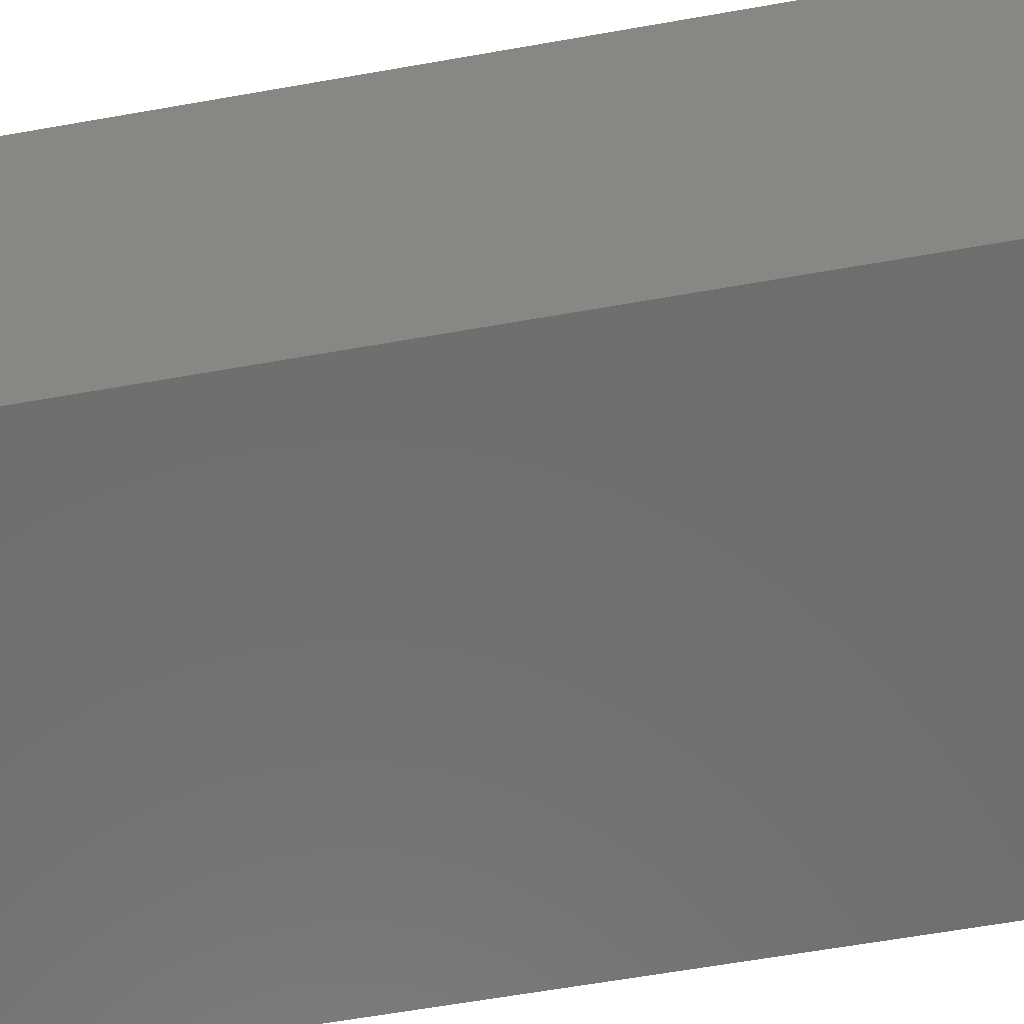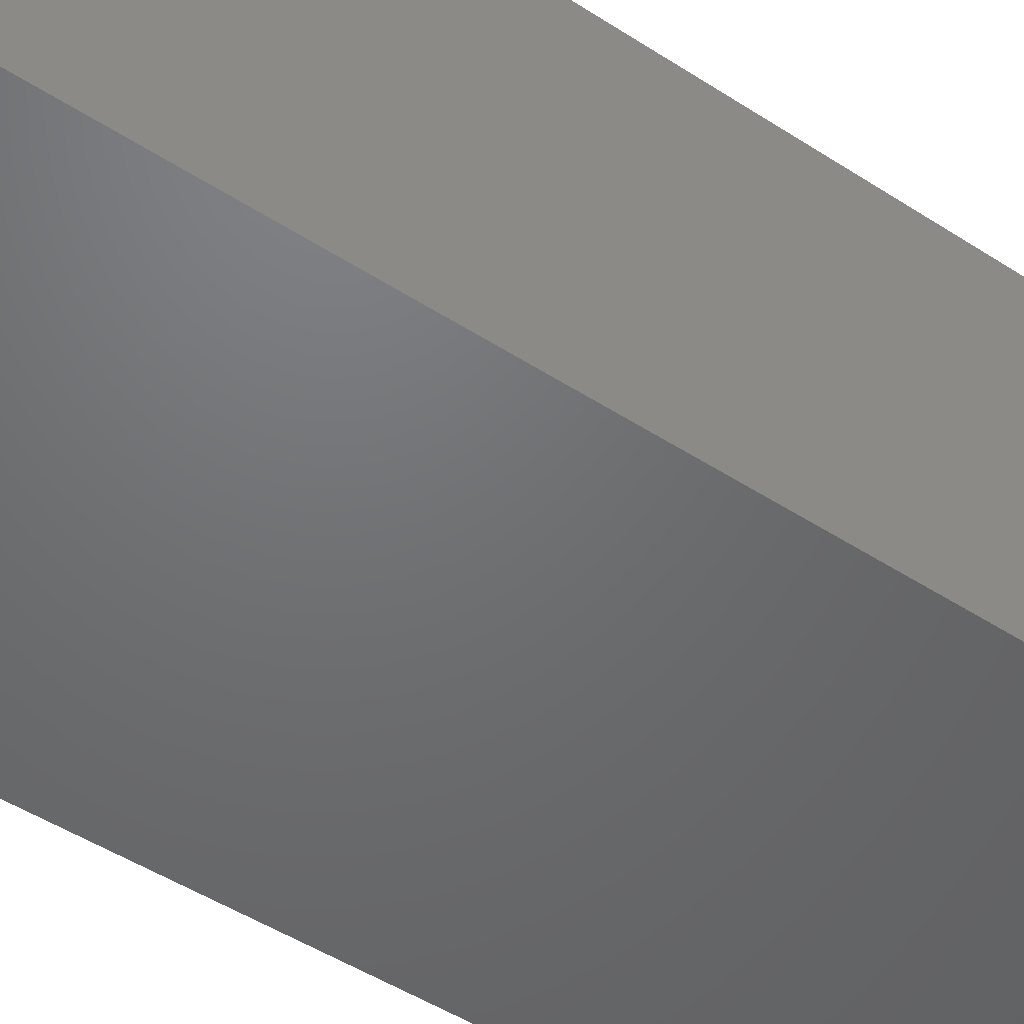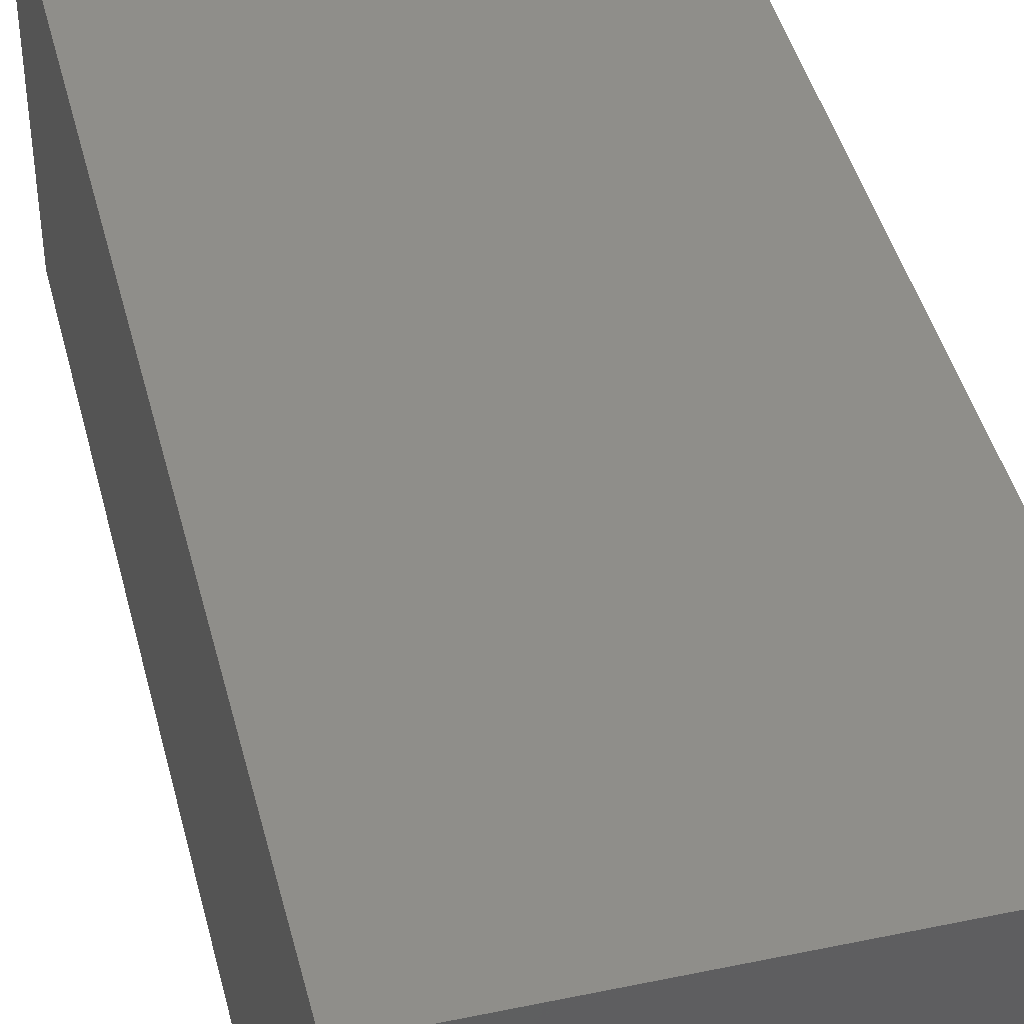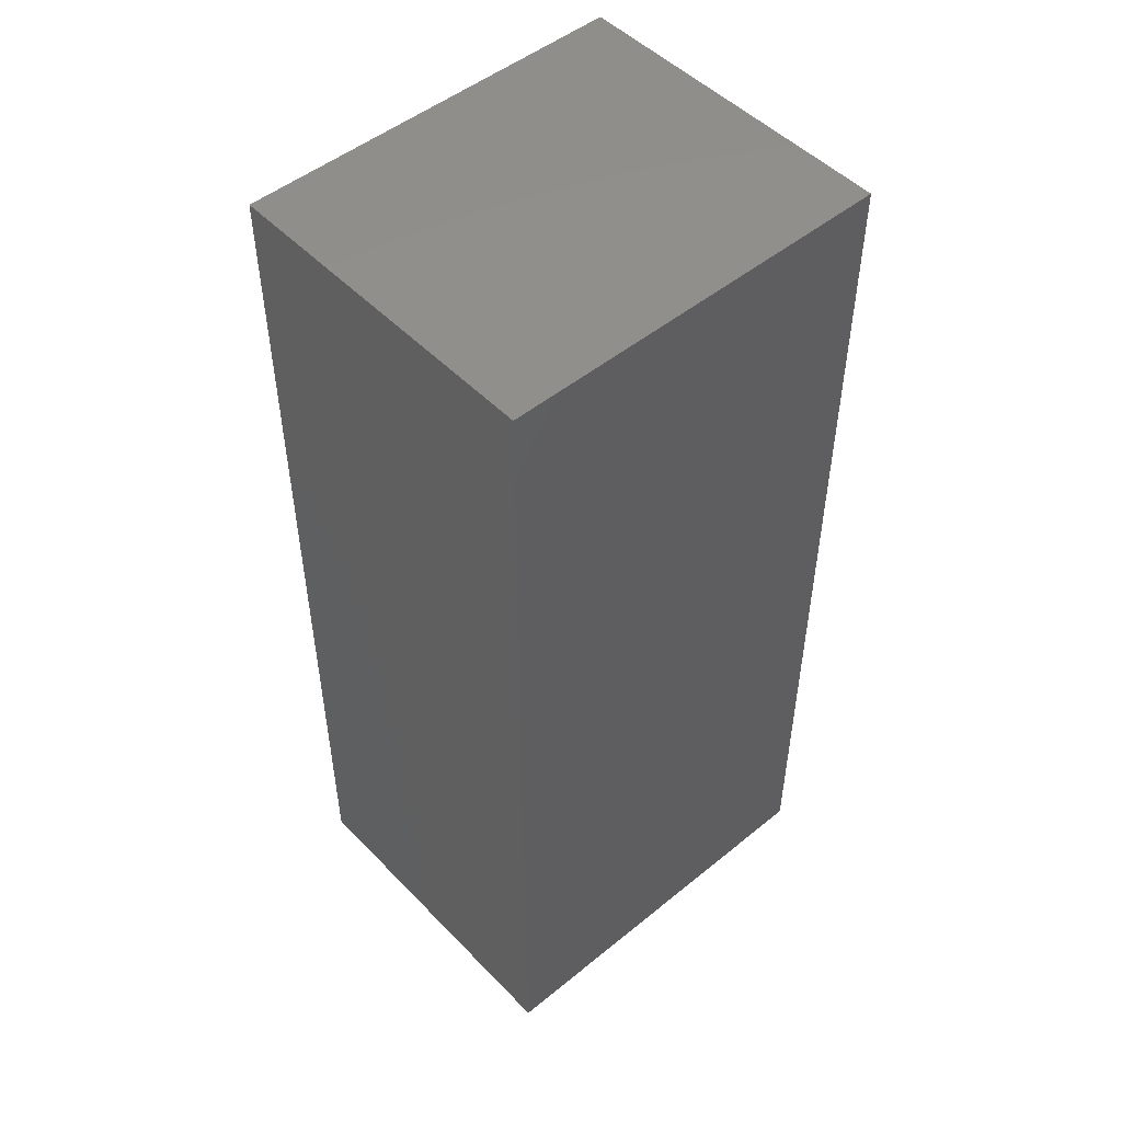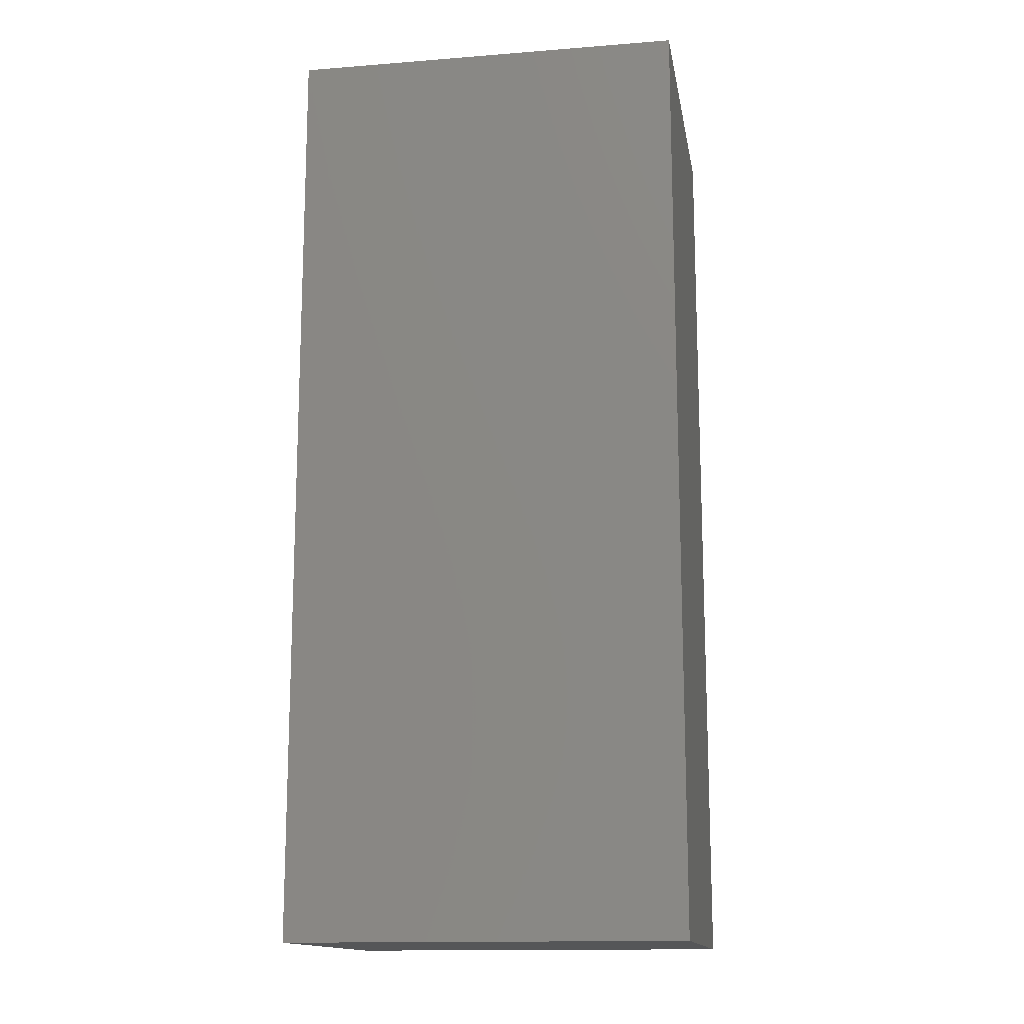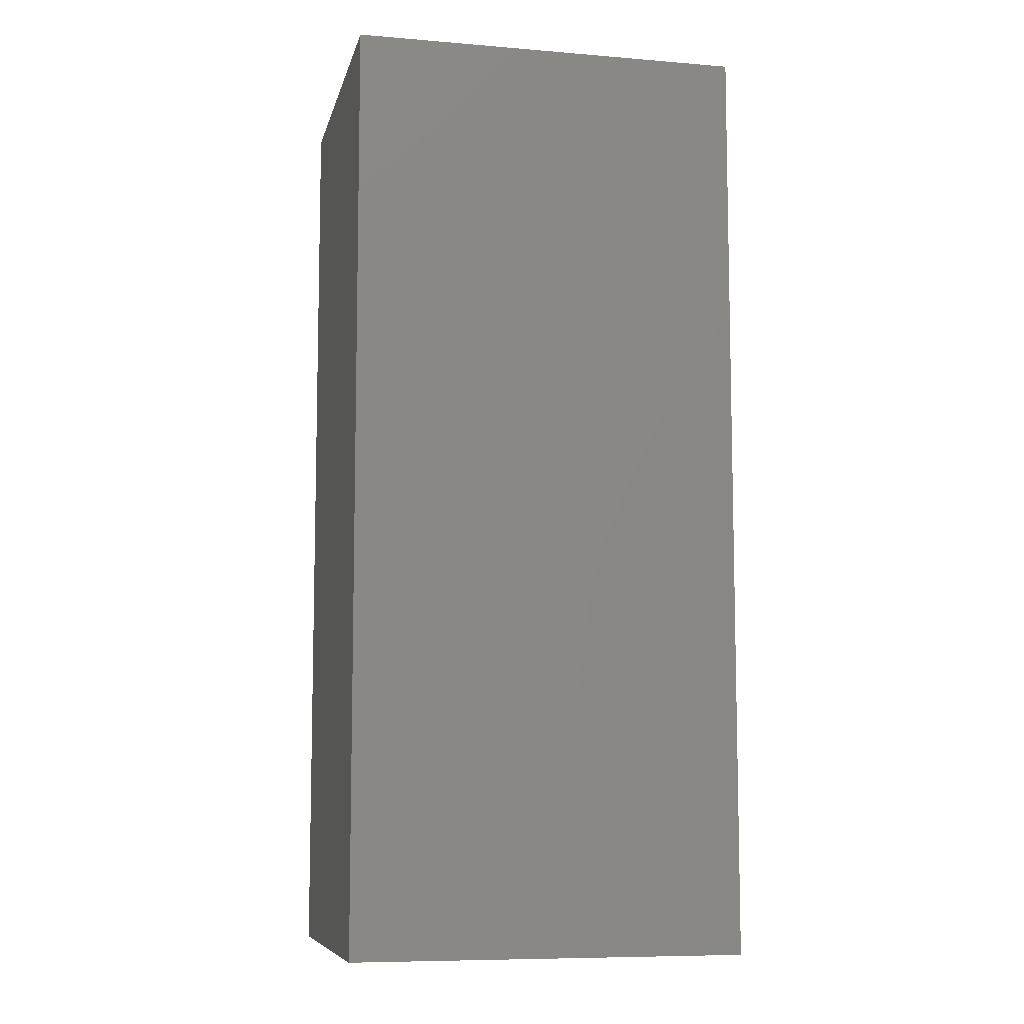
<metadata>
{"format":"stl","ext":"stl","renderer":"f3d","projection":"perspective","resolution":1024,"background":"white","views":[{"elev":-60.1,"azim":100.4,"up":"+Y"},{"elev":-49.0,"azim":54.3,"up":"+Y"},{"elev":43.5,"azim":-13.9,"up":"+Y"},{"elev":49.8,"azim":138.2,"up":"+Z"},{"elev":-14.5,"azim":9.7,"up":"+Z"},{"elev":-8.4,"azim":-12.7,"up":"+Z"}]}
</metadata>
<code>
# stl→obj: 8 verts, 12 faces
v 0 -121.8 -24.25
v 0 -113.1 0.03
v 0 -113.1 -24.25
v 0 -121.8 0.03
v 10.29 -121.8 0.03
v 10.29 -113.1 -24.25
v 10.29 -113.1 0.03
v 10.29 -121.8 -24.25
f 1 2 3
f 2 1 4
f 5 6 7
f 6 5 8
f 2 5 7
f 5 2 4
f 1 6 8
f 6 1 3
f 6 2 7
f 2 6 3
f 1 5 4
f 5 1 8

</code>
